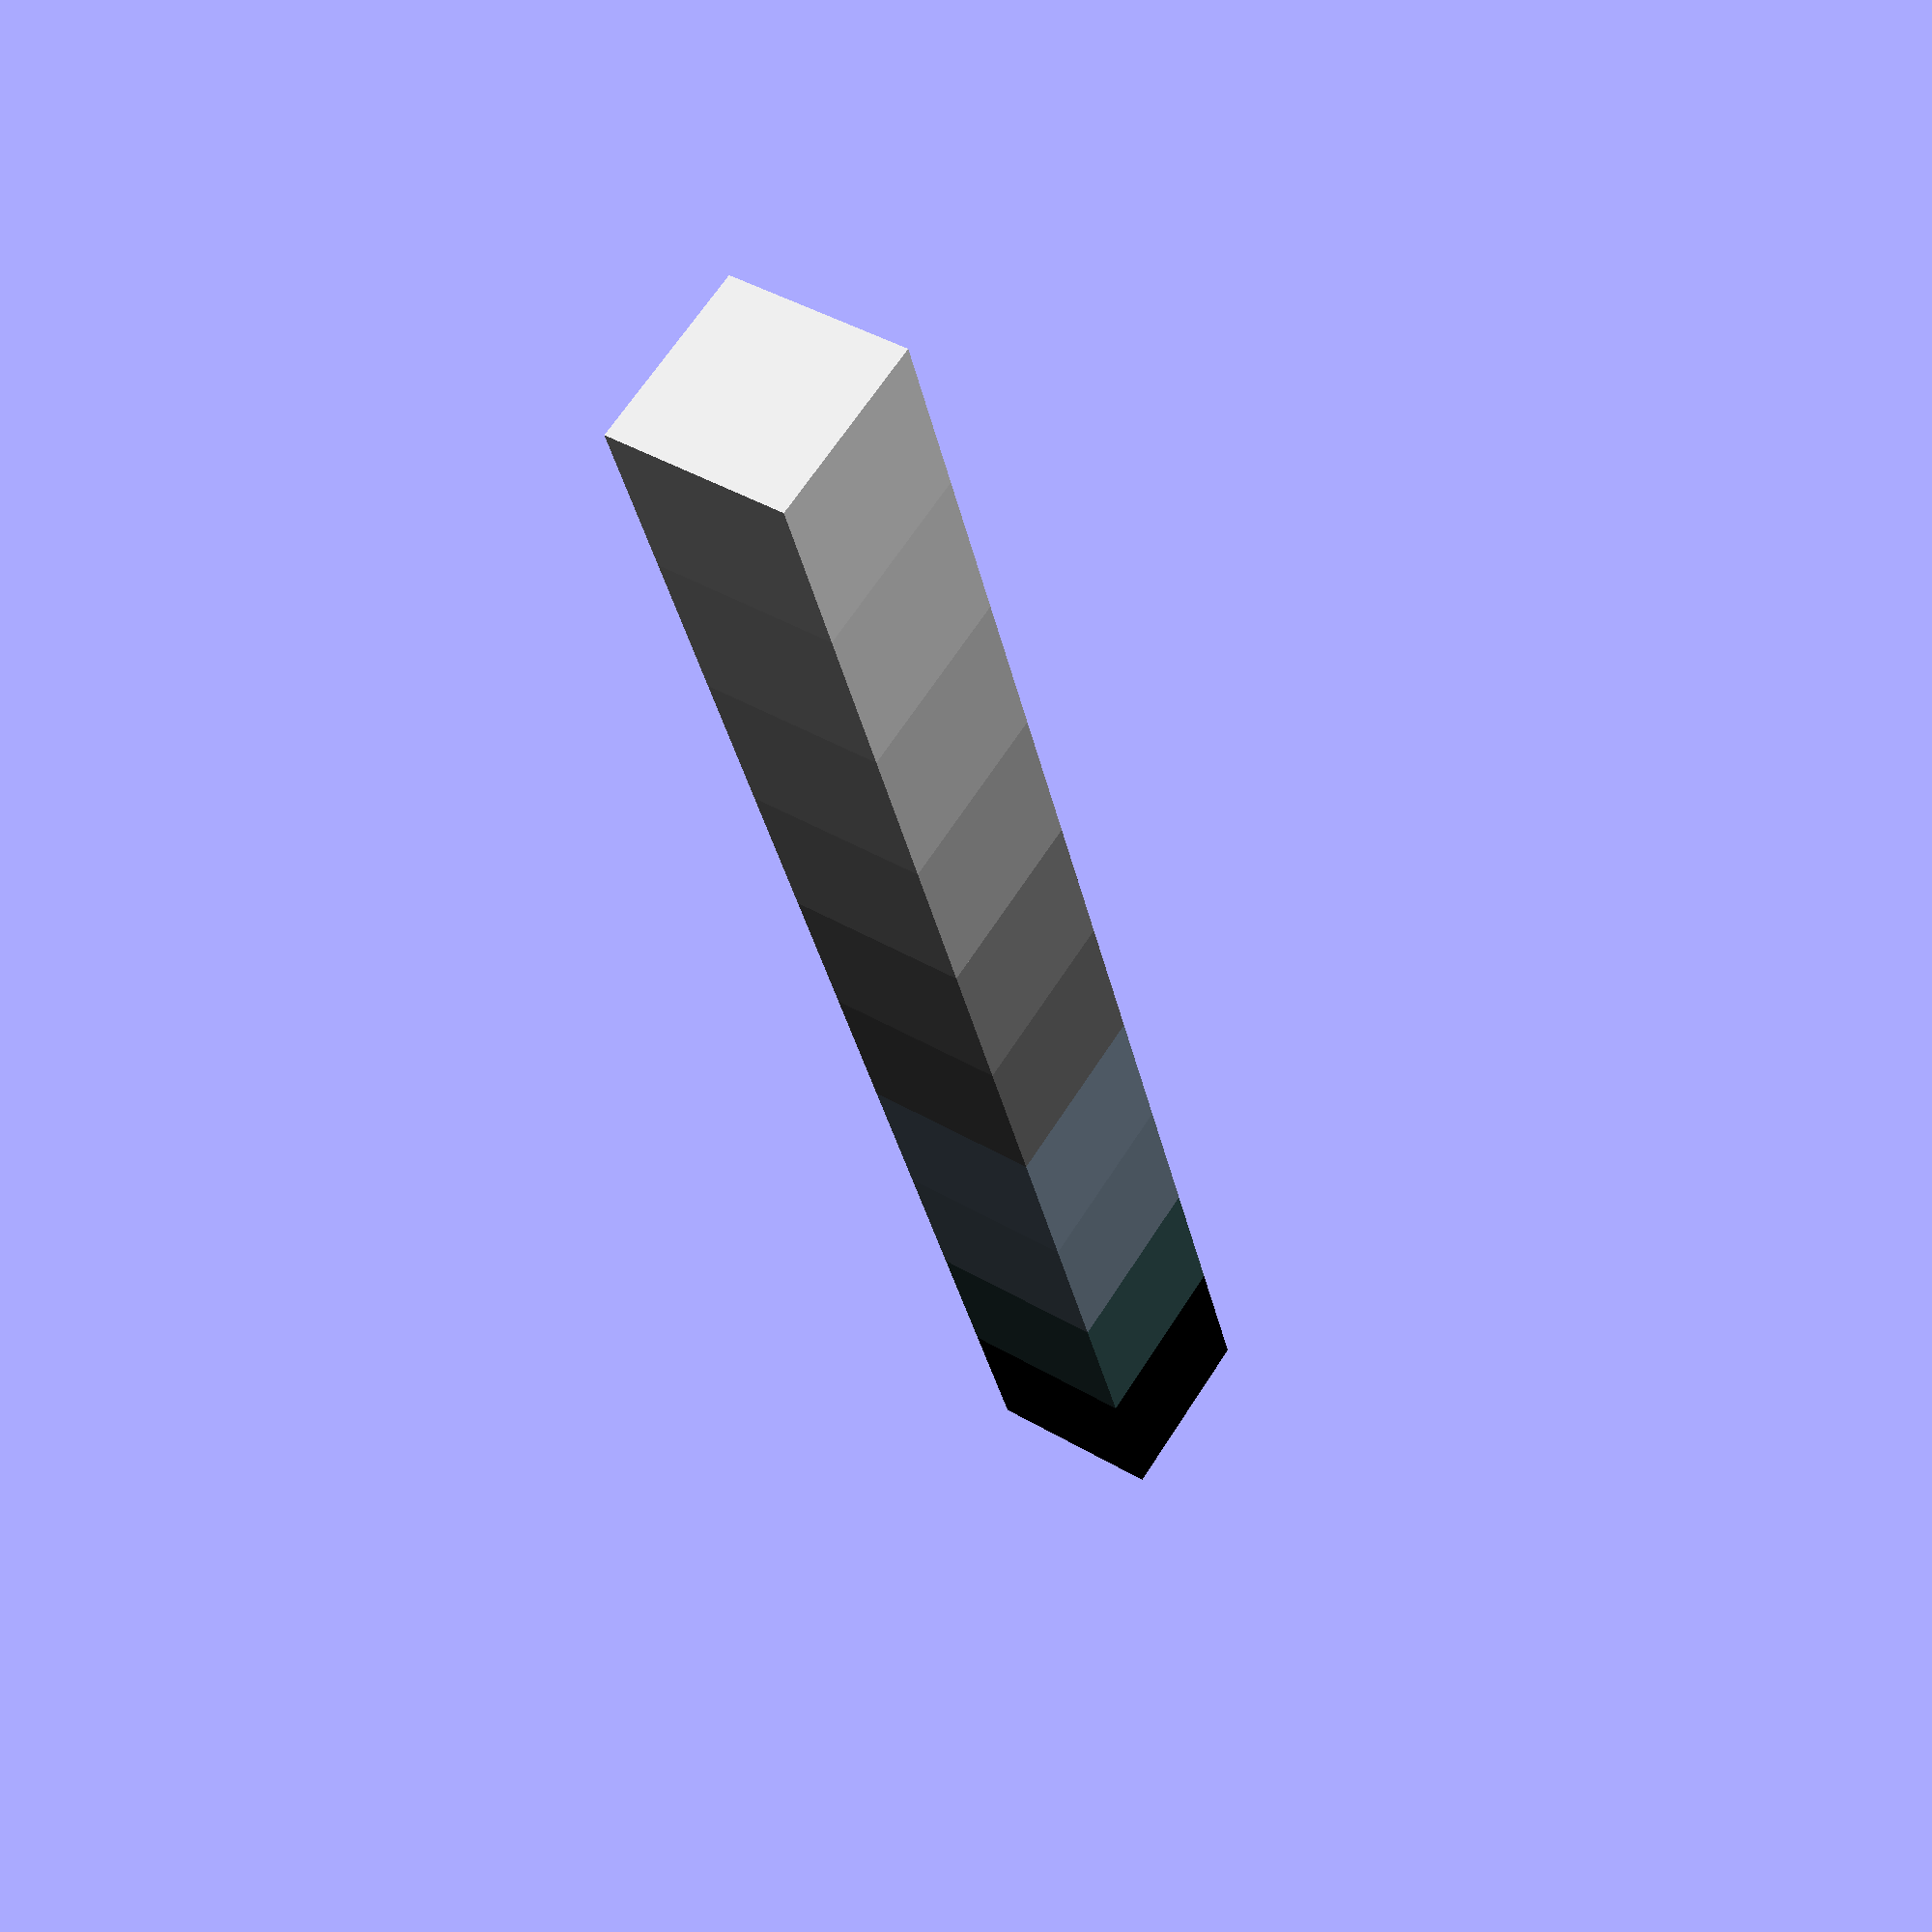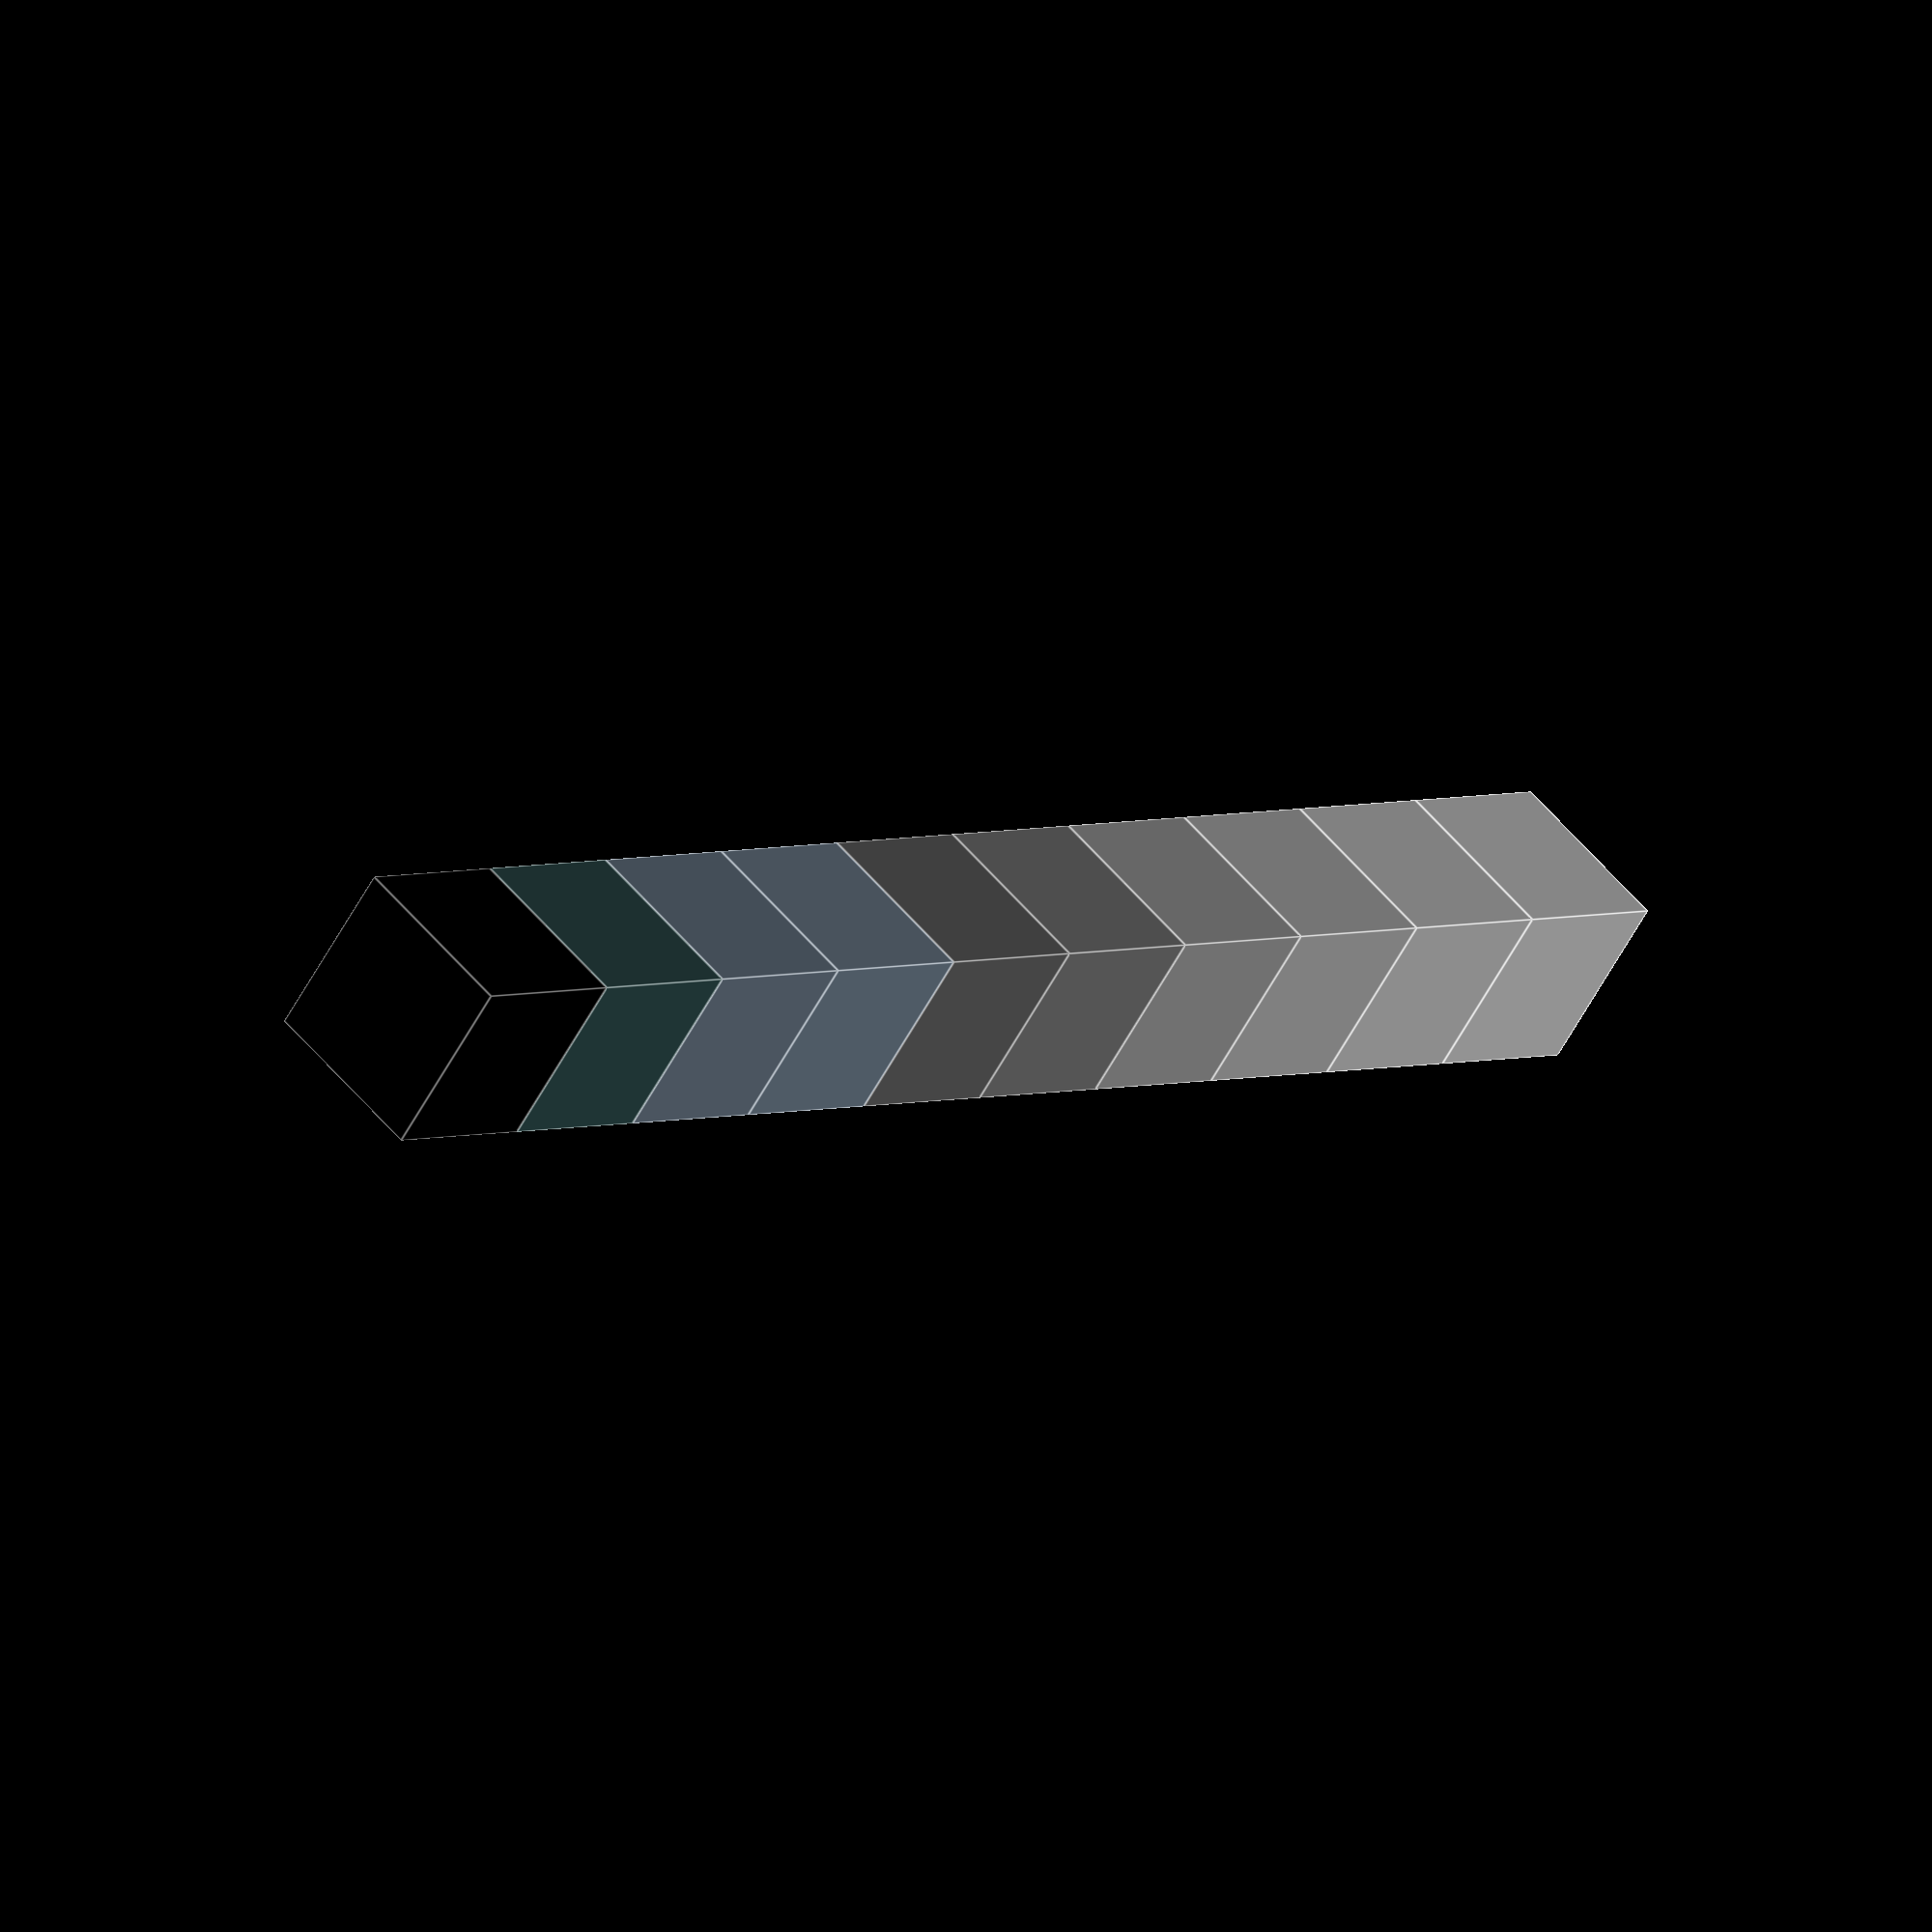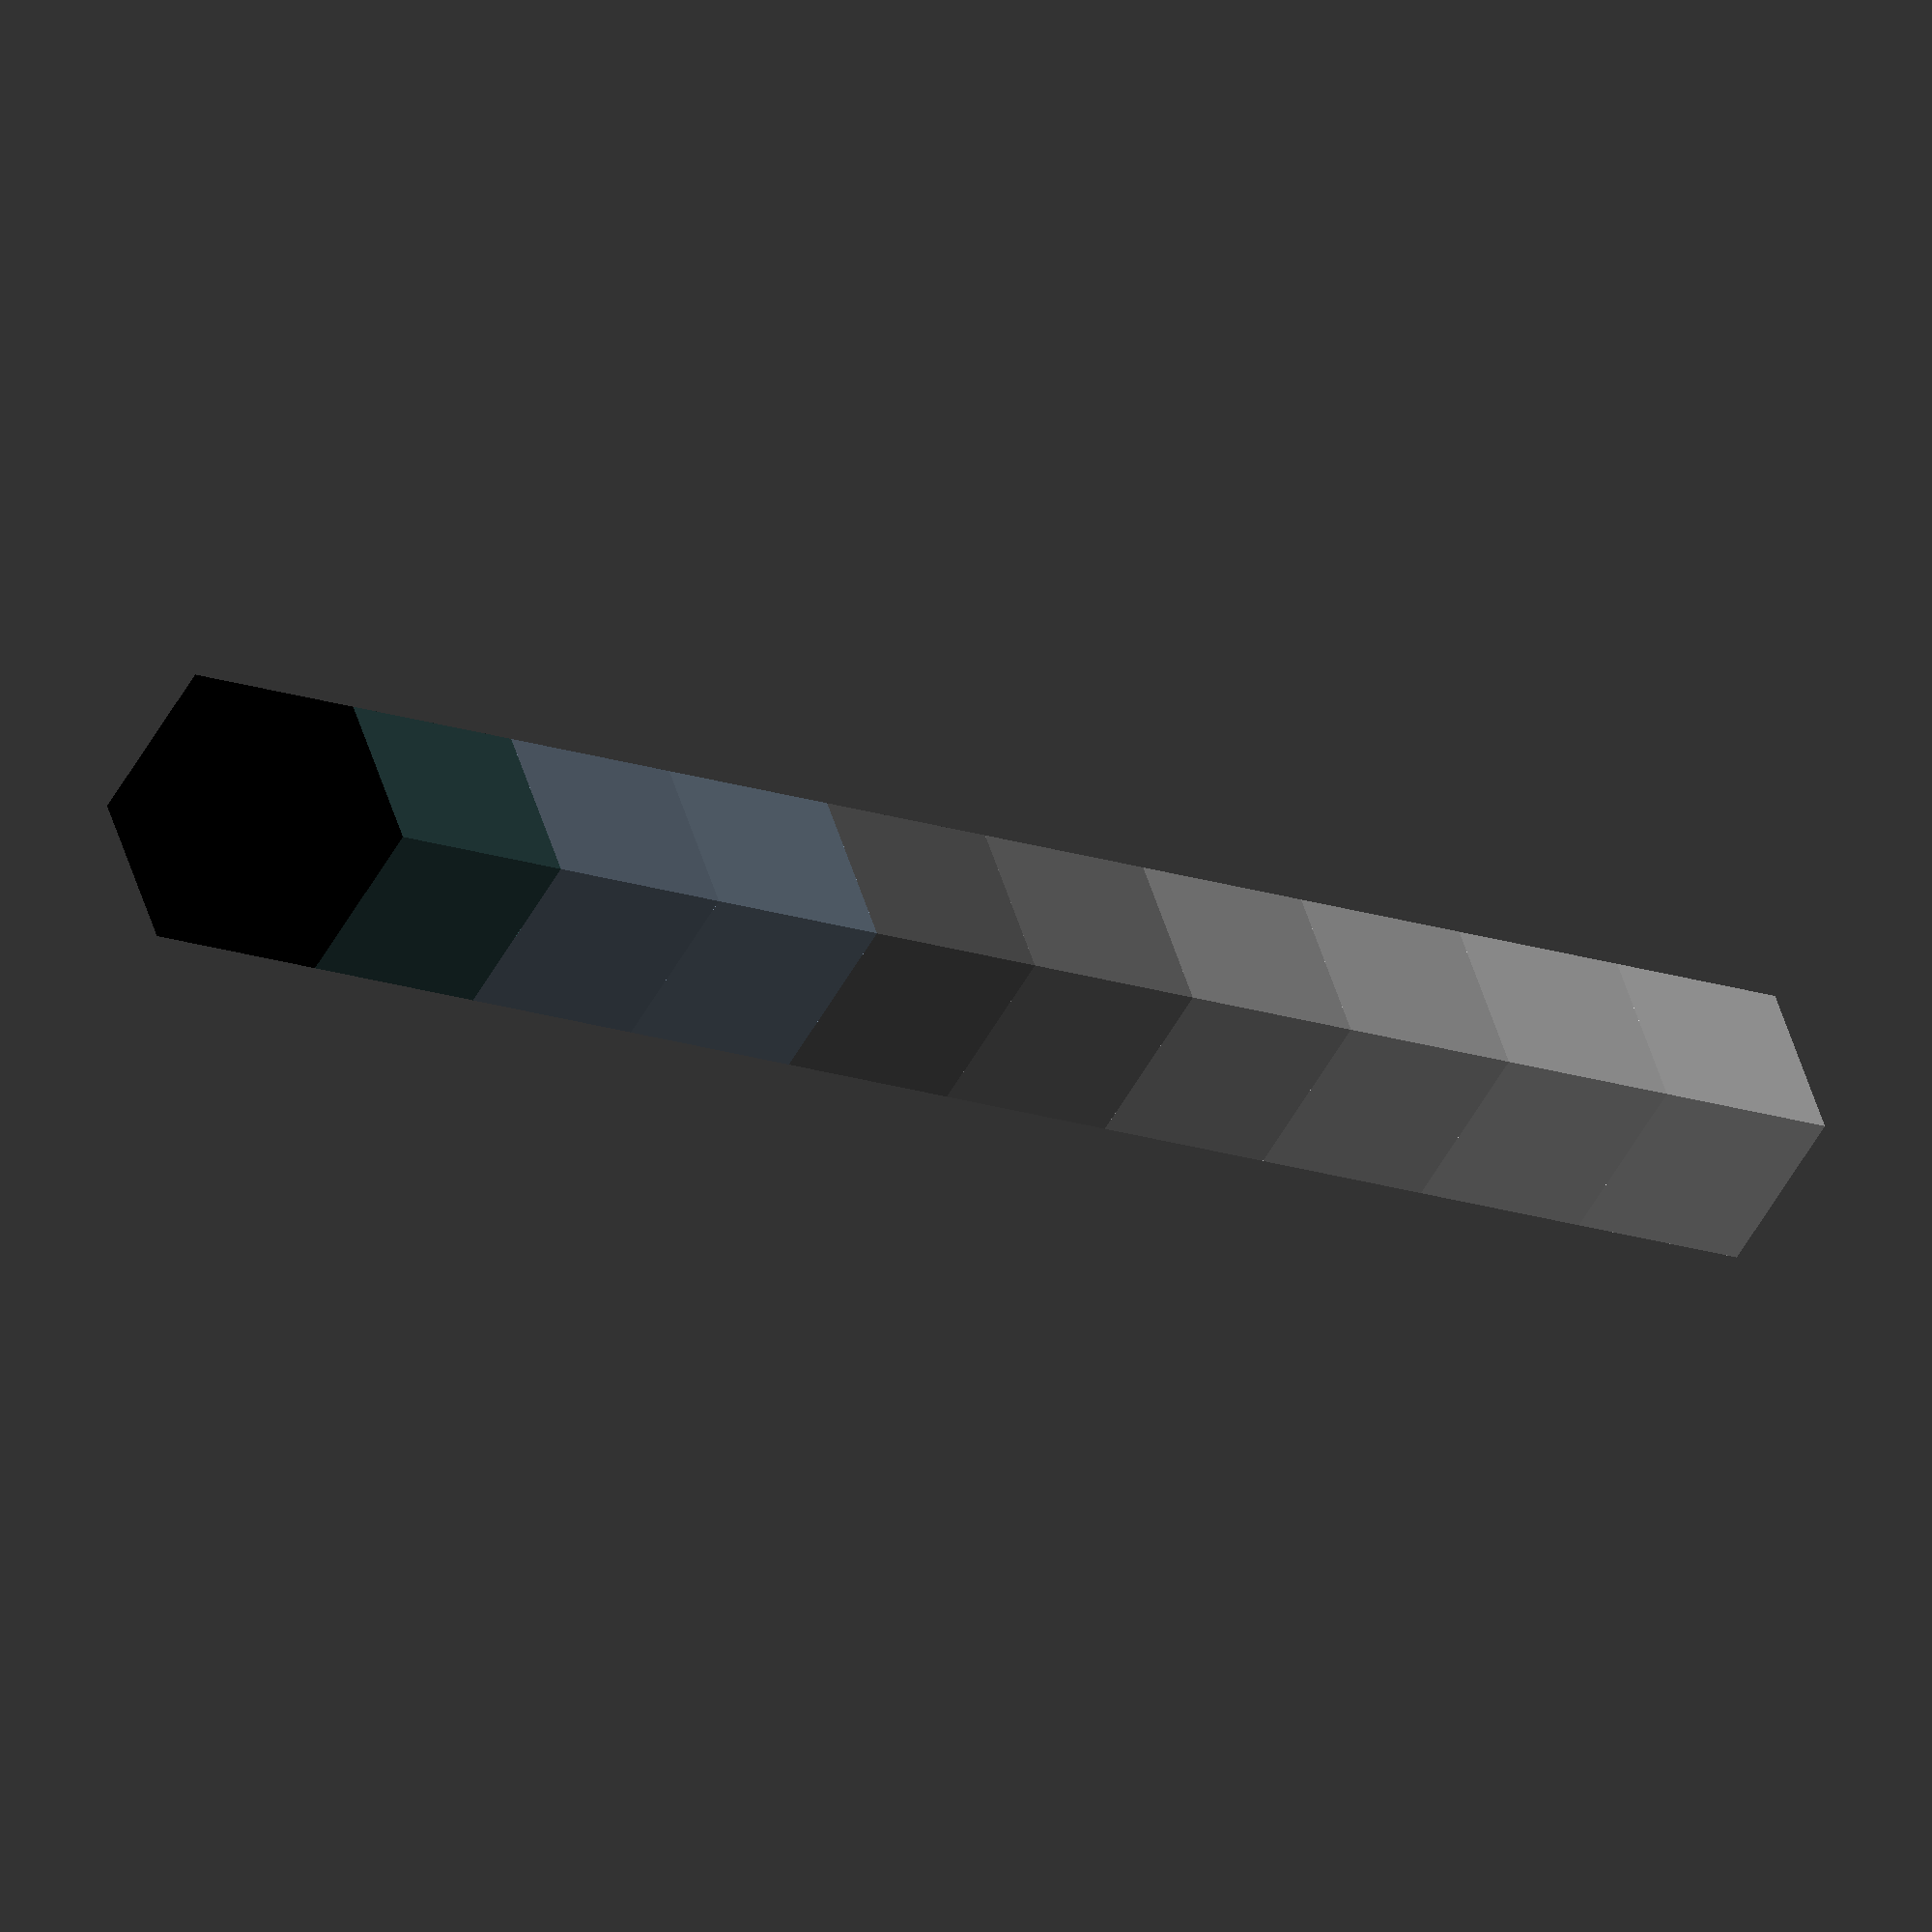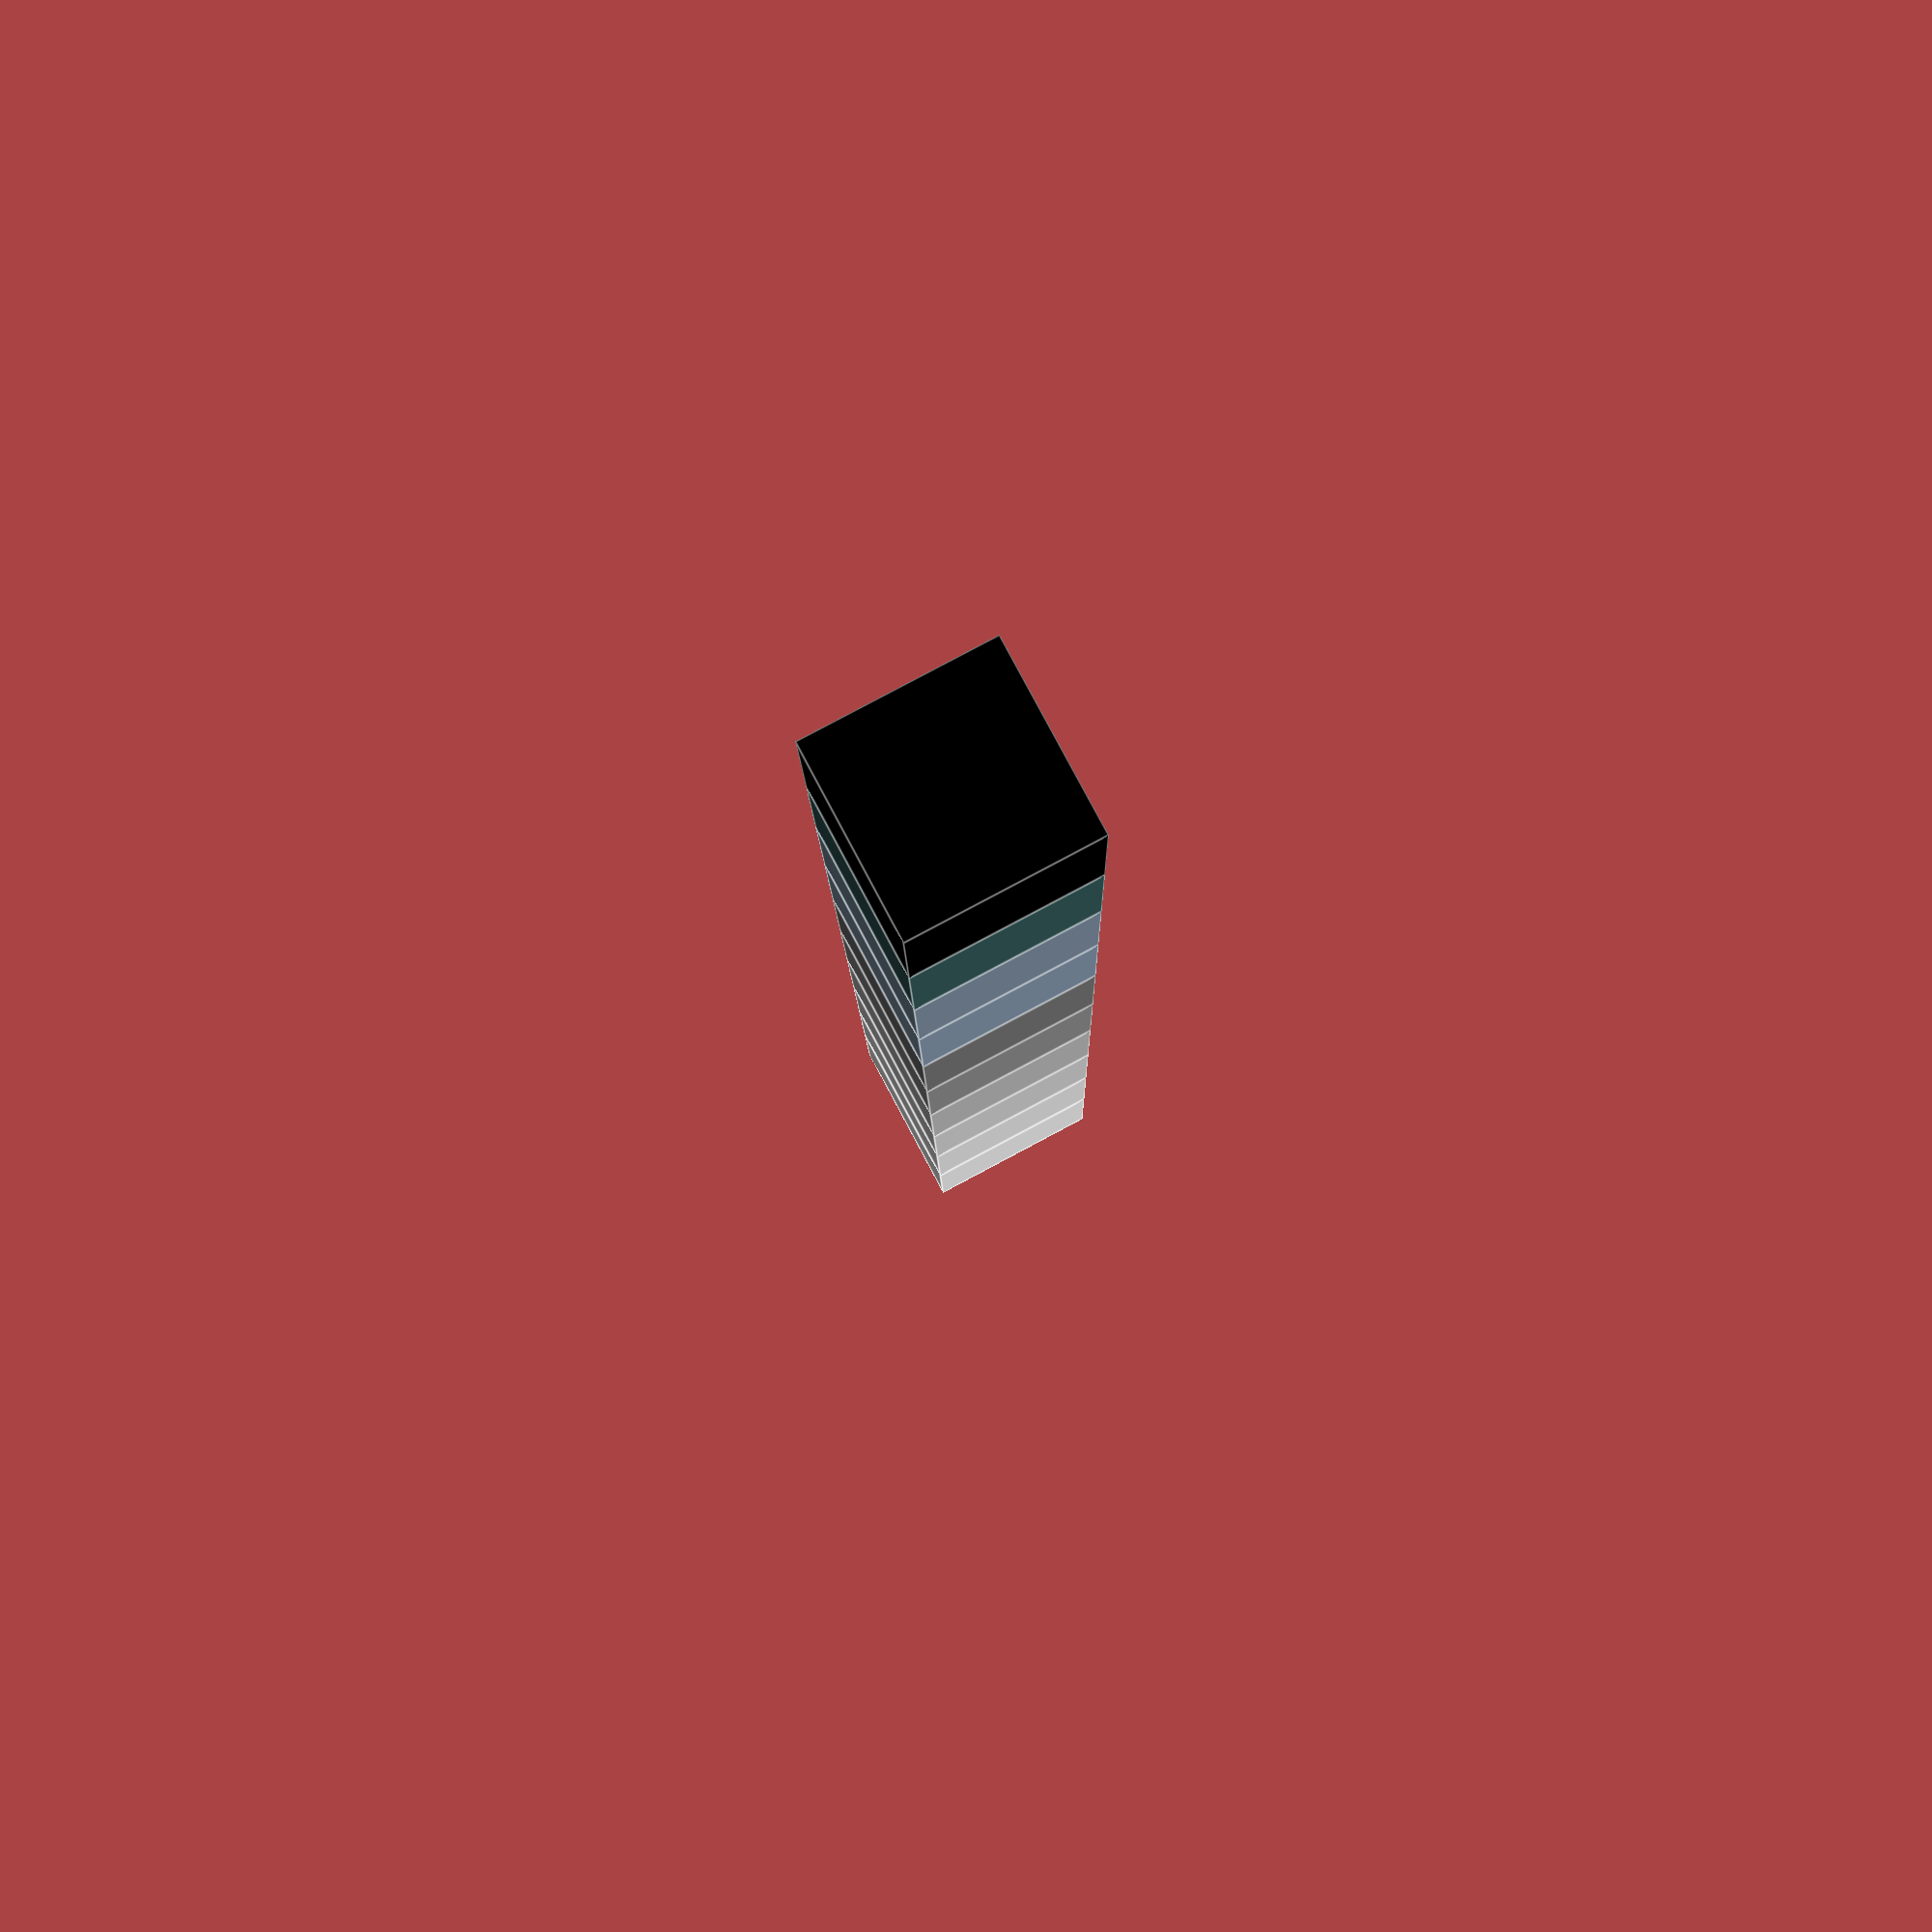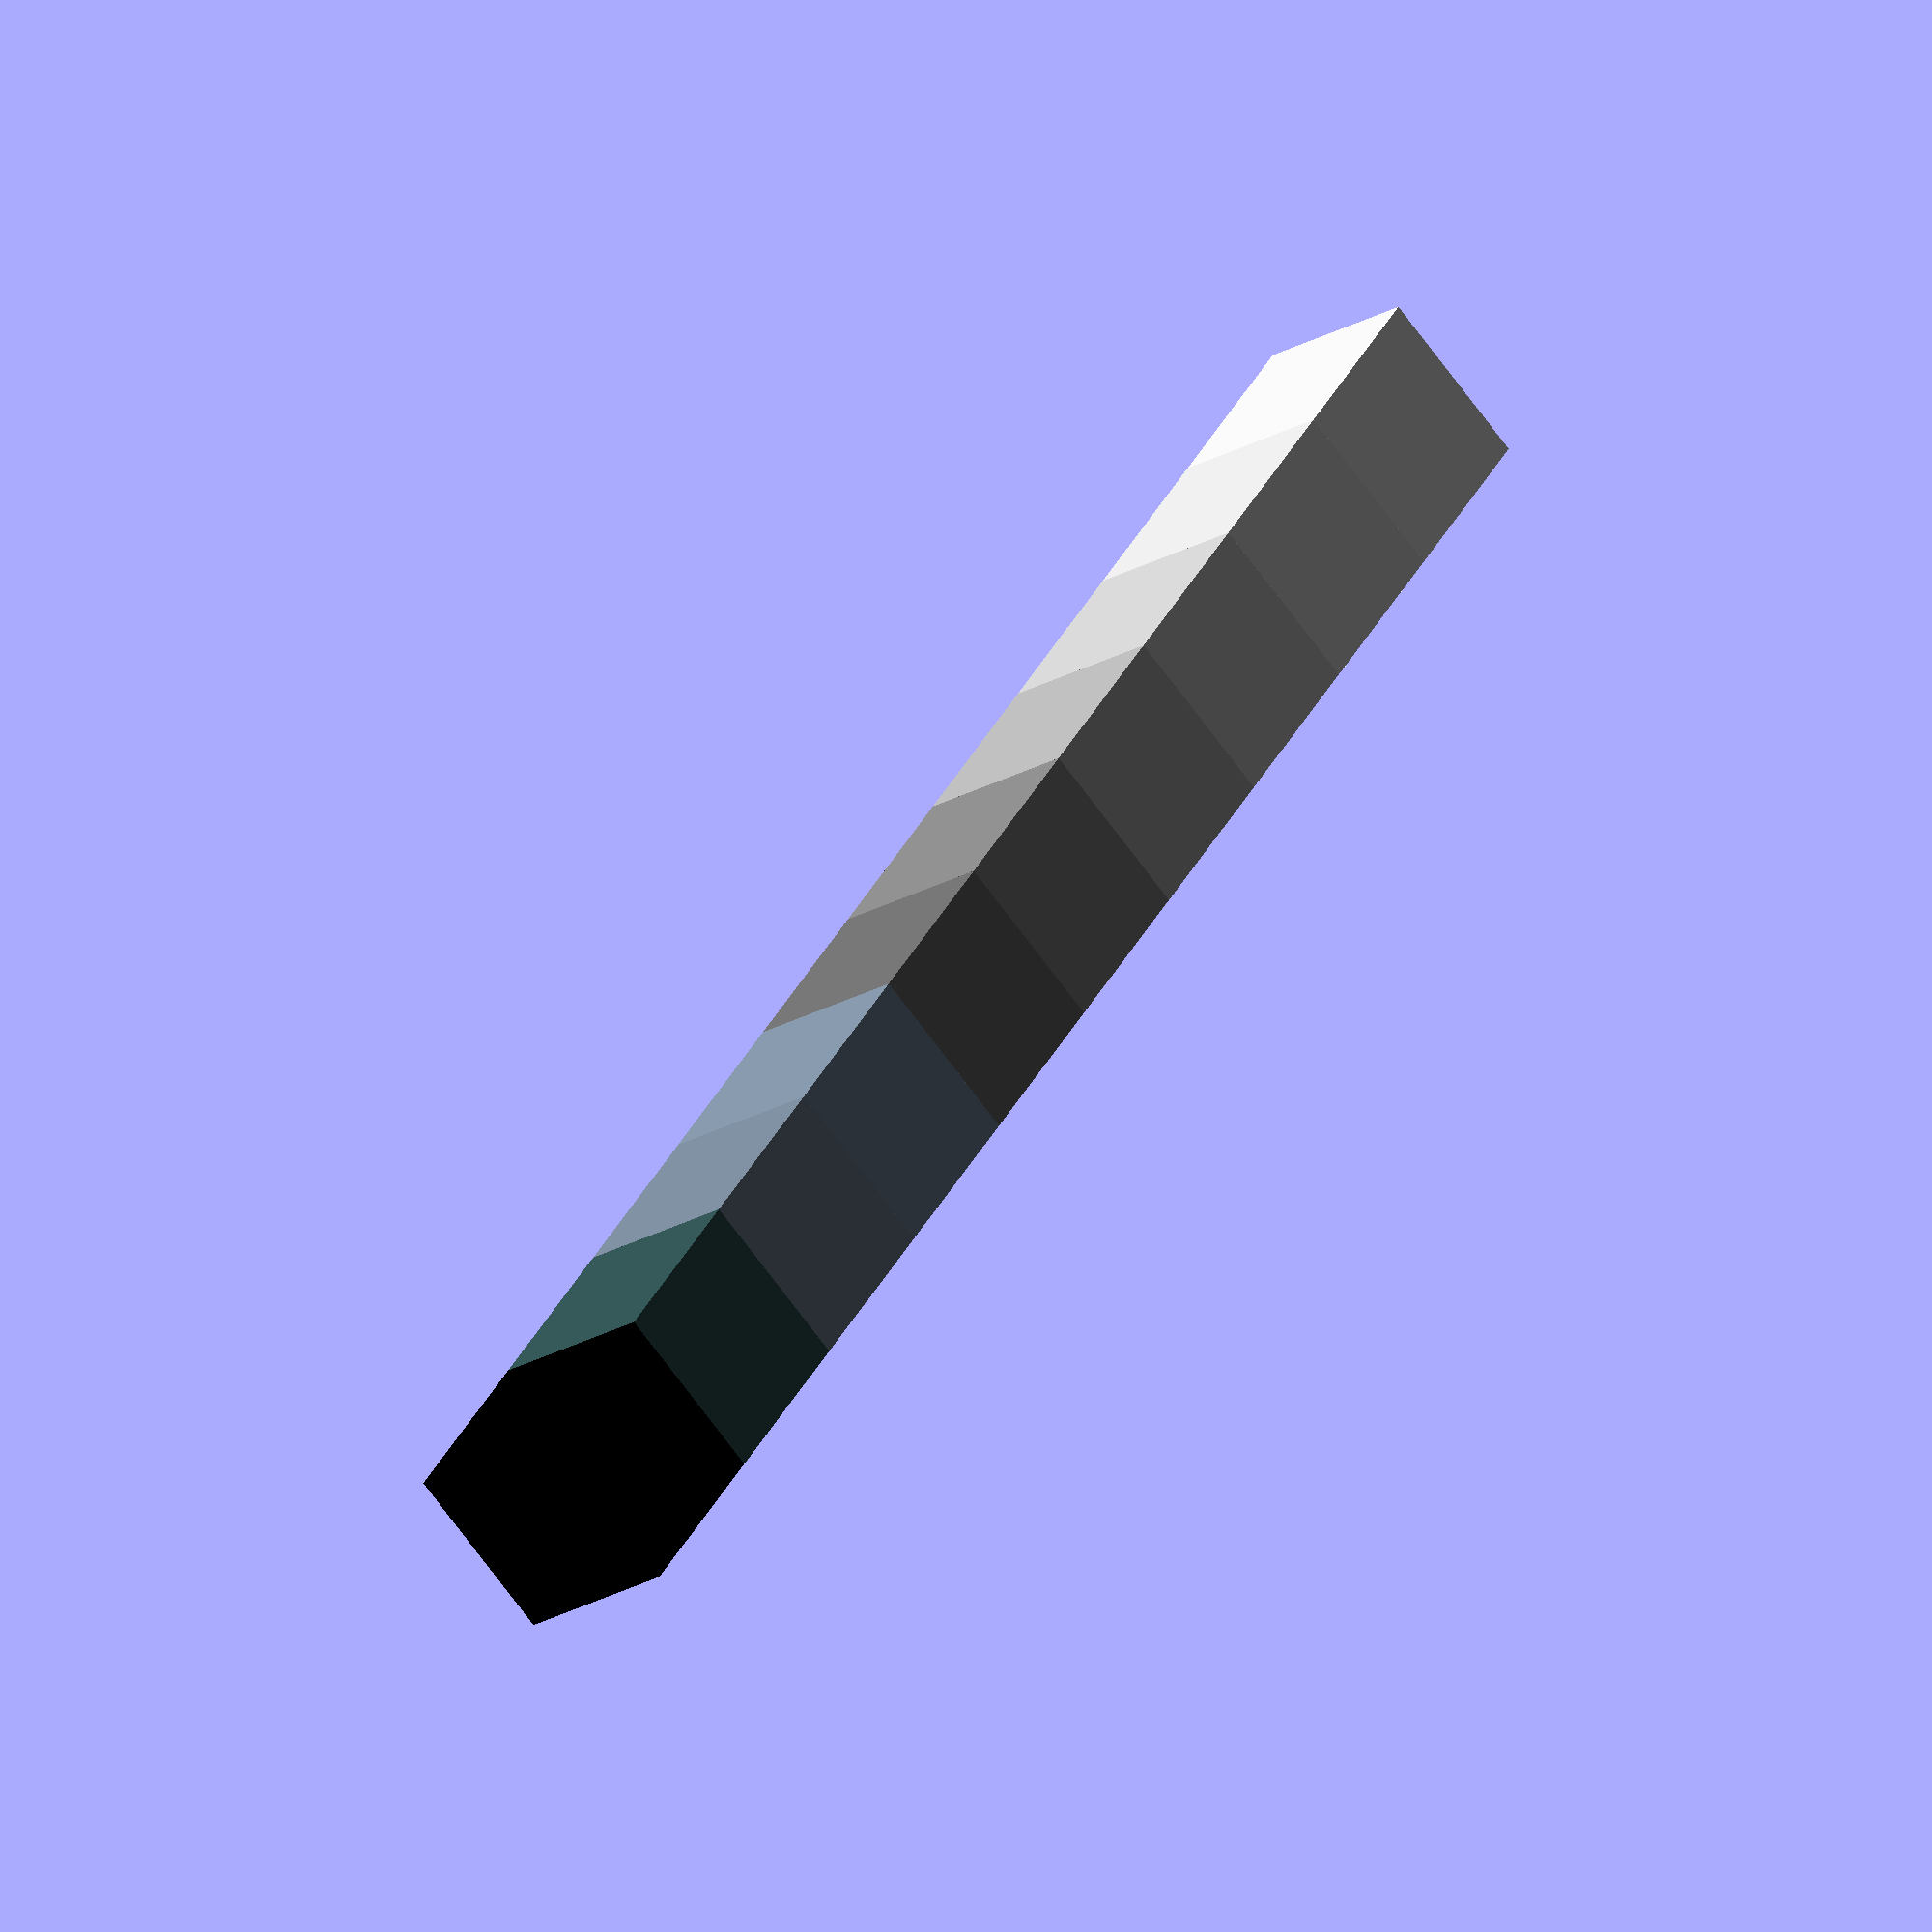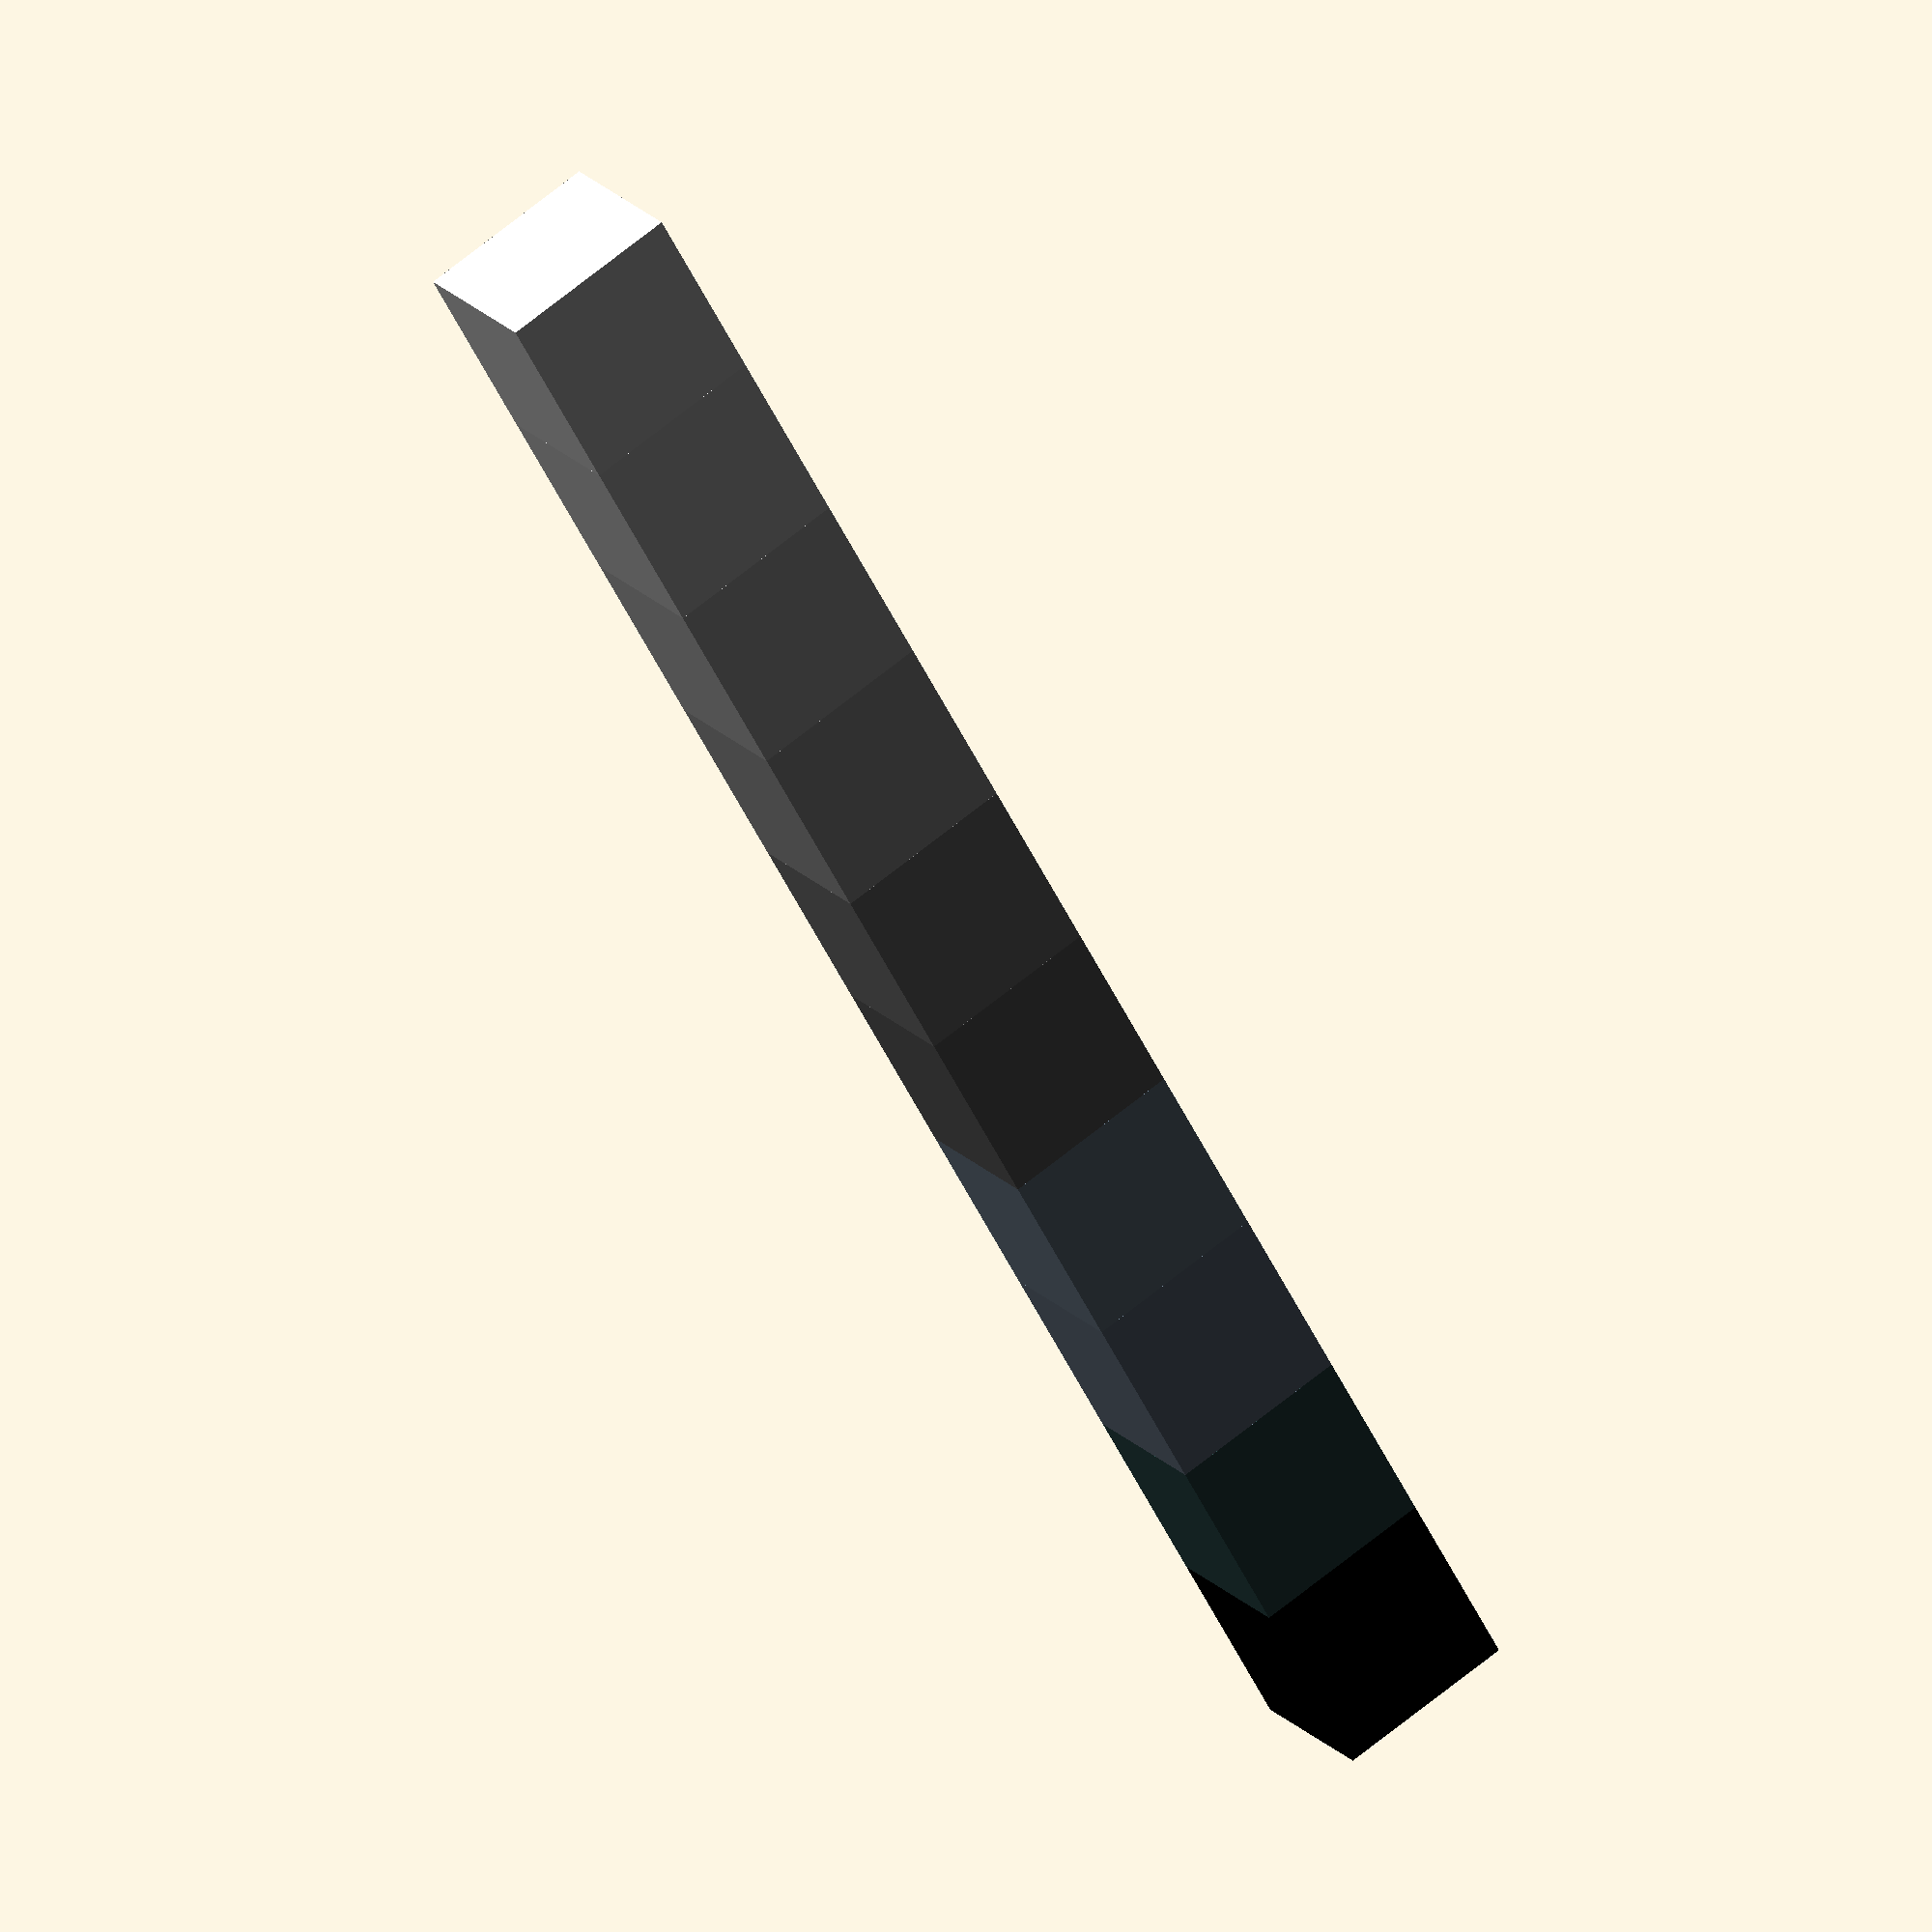
<openscad>


//purples();
//pinks();
//blues();
//reds();
//greens();
//oranges();
//yellows();
//browns();
//whites();
grays();

module grays(){
color("Gainsboro")cube(300);
translate([300,0,0])
color("LightGrey")
cube(300);
translate([2*300,0,0])
color("Silver")
cube(300);
translate([3*300,0,0])
color("DarkGray")
cube(300);
translate([4*300,0,0])
color("Gray")
cube(300);
translate([5*300,0,0])
color("DimGray")
cube(300);
translate([6*300,0,0])
color("LightSlateGray")
cube(300);
translate([7*300,0,0])
color("SlateGray")
cube(300);
translate([8*300,0,0])
color("DarkSlateGray")
cube(300);
translate([9*300,0,0])
color("Black")
cube(300);

}



module whites(){
color("White")cube(300);
translate([300,0,0])
color("Snow")
cube(300);
translate([2*300,0,0])
color("Honeydew")
cube(300);
translate([3*300,0,0])
color("MintCream")
cube(300);
translate([4*300,0,0])
color("Azure")
cube(300);
translate([5*300,0,0])
color("AliceBlue")
cube(300);
translate([6*300,0,0])
color("GhostWhite")
cube(300);
translate([7*300,0,0])
color("WhiteSmoke")
cube(300);
translate([8*300,0,0])
color("Seashell")
cube(300);
translate([9*300,0,0])
color("Beige")
cube(300);
translate([10*300,0,0])
color("OldLace")
cube(300);
translate([11*300,0,0])
color("FloralWhite")
cube(300);
translate([12*300,0,0])
color("Ivory")
cube(300);
translate([13*300,0,0])
color("AntiqueWhite")
cube(300);
translate([14*300,0,0])
color("Linen")
cube(300);
translate([15*300,0,0])
color("LavenderBlush")
cube(300);
translate([16*300,0,0])
color("MistyRose")
cube(300);

}


module browns(){
color("Cornsilk")cube(300);
translate([300,0,0])
color("BlanchedAlmond")
cube(300);
translate([2*300,0,0])
color("Bisque")
cube(300);
translate([3*300,0,0])
color("NavajoWhite")
cube(300);
translate([4*300,0,0])
color("Wheat")
cube(300);
translate([5*300,0,0])
color("BurlyWood")
cube(300);
translate([6*300,0,0])
color("Tan")
cube(300);
translate([7*300,0,0])
color("RosyBrown")
cube(300);
translate([8*300,0,0])
color("SandyBrown")
cube(300);
color("Goldenrod")cube(300);
translate([9*300,0,0])
color("DarkGoldenrod")
cube(300);
translate([10*300,0,0])
color("Peru")
cube(300);
translate([11*300,0,0])
color("Chocolate")
cube(300);
translate([12*300,0,0])
color("SaddleBrown")
cube(300);
translate([13*300,0,0])
color("Sienna")
cube(300);
translate([14*300,0,0])
color("Brown")
cube(300);
translate([15*300,0,0])
color("Maroon")
cube(300);

}


module yellows(){
color("Gold")cube(300);
translate([300,0,0])
color("Yellow")
cube(300);
translate([2*300,0,0])
color("LightYellow")
cube(300);
translate([3*300,0,0])
color("LemonChiffon")
cube(300);
translate([4*300,0,0])
color("LightGoldenrodYellow")
cube(300);
translate([5*300,0,0])
color("PapayaWhip")
cube(300);
translate([6*300,0,0])
color("Moccasin")
cube(300);
translate([7*300,0,0])
color("PeachPuff")
cube(300);
translate([8*300,0,0])
color("PaleGoldenrod")
cube(300);
color("Khaki")cube(300);
translate([9*300,0,0])
color("DarkKhaki")
cube(300);

}


module oranges(){
color("LightSalmon")cube(300);
translate([300,0,0])
color("Coral")
cube(300);
translate([2*300,0,0])
color("Tomato")
cube(300);
translate([3*300,0,0])
color("OrangeRed")
cube(300);
translate([4*300,0,0])
color("DarkOrange")
cube(300);
translate([5*300,0,0])
color("Orange")
cube(300);

}



module greens(){
color("GreenYellow")cube(300);
translate([300,0,0])
color("Chartreuse")
cube(300);
translate([2*300,0,0])
color("LawnGreen")
cube(300);
translate([3*300,0,0])
color("Lime")
cube(300);
translate([4*300,0,0])
color("LimeGreen")
cube(300);
translate([5*300,0,0])
color("PaleGreen")
cube(300);
translate([6*300,0,0])
color("LightGreen")
cube(300);
translate([7*300,0,0])
color("MediumSpringGreen")
cube(300);
translate([8*300,0,0])
color("SpringGreen")
cube(300);
color("MediumSeaGreen")cube(300);
translate([9*300,0,0])
color("SeaGreen")
cube(300);
translate([10*300,0,0])
color("ForestGreen")
cube(300);
translate([11*300,0,0])
color("Green")
cube(300);
translate([12*300,0,0])
color("DarkGreen")
cube(300);
translate([13*300,0,0])
color("YellowGreen")
cube(300);
translate([14*300,0,0])
color("OliveDrab")
cube(300);
translate([15*300,0,0])
color("Olive")
cube(300);
translate([16*300,0,0])
color("DarkOliveGreen")
cube(300);
translate([17*300,0,0])
color("MediumAquamarine")
cube(300);
translate([18*300,0,0])
color("DarkSeaGreen")
cube(300);
translate([19*300,0,0])
color("LightSeaGreen")
cube(300);
translate([20*300,0,0])
color("DarkCyan")
cube(300);
translate([21*300,0,0])
color("Teal")
cube(300);
}



module reds(){
color("IndianRed")cube(300);
translate([300,0,0])
color("LightCoral")
cube(300);
translate([2*300,0,0])
color("Salmon")
cube(300);
translate([3*300,0,0])
color("DarkSalmon")
cube(300);
translate([4*300,0,0])
color("LightSalmon")
cube(300);
translate([5*300,0,0])
color("Red")
cube(300);
translate([6*300,0,0])
color("Crimson")
cube(300);
translate([7*300,0,0])
color("FireBrick")
cube(300);
translate([8*300,0,0])
color("DarkRed")
cube(300);

}




module blues(){
color("Aqua")cube(300);
translate([300,0,0])
color("Cyan")
cube(300);
translate([2*300,0,0])
color("LightCyan")
cube(300);
translate([3*300,0,0])
color("PaleTurquoise")
cube(300);
translate([4*300,0,0])
color("Aquamarine")
cube(300);
translate([5*300,0,0])
color("Turquoise")
cube(300);
translate([6*300,0,0])
color("DarkTurquoise")
cube(300);
translate([7*300,0,0])
color("CadetBlue")
cube(300);
translate([8*300,0,0])
color("SteelBlue")
cube(300);
translate([9*300,0,0])
color("LightSteelBlue")
cube(300);
translate([10*300,0,0])
color("PowderBlue")
cube(300);
translate([11*300,0,0])
color("LightBlue")
cube(300);
translate([12*300,0,0])
color("SkyBlue")
cube(300);
translate([13*300,0,0])
color("LightSkyBlue")
cube(300);
translate([14*300,0,0])
color("DeepSkyBlue")
cube(300);
translate([15*300,0,0])
color("DodgerBlue")
cube(300);
translate([16*300,0,0])
color("CornflowerBlue")
cube(300);
translate([17*300,0,0])
color("RoyalBlue")
cube(300);
translate([18*300,0,0])
color("Blue")
cube(300);
translate([19*300,0,0])
color("MediumBlue")
cube(300);
translate([20*300,0,0])
color("DarkBlue")
cube(300);
translate([21*300,0,0])
color("Navy")
cube(300);
translate([22*300,0,0])
color("MidnightBlue")
cube(300);

}



module purples(){
color("Lavender")cube(300);
translate([300,0,0])
color("Thistle")
cube(300);
translate([2*300,0,0])
color("Plum")
cube(300);
translate([3*300,0,0])
color("Violet")
cube(300);
translate([4*300,0,0])
color("Orchid")
cube(300);
translate([5*300,0,0])
color("Fuchsia")
cube(300);
translate([6*300,0,0])
color("Magenta")
cube(300);
translate([7*300,0,0])
color("MediumOrchid")
cube(300);
translate([8*300,0,0])
color("MediumPurple")
cube(300);
translate([9*300,0,0])
color("BlueViolet")
cube(300);
translate([10*300,0,0])
color("DarkViolet")
cube(300);
translate([11*300,0,0])
color("DarkOrchid")
cube(300);
translate([12*300,0,0])
color("DarkMagenta")
cube(300);
translate([13*300,0,0])
color("Purple")
cube(300);
translate([14*300,0,0])
color("Indigo")
cube(300);
translate([15*300,0,0])
color("DarkSlateBlue")
cube(300);
translate([16*300,0,0])
color("SlateBlue")
cube(300);
translate([16*300,0,0])
color("MediumSlateBlue")
cube(300);
}

module pinks(){
color("Pink")cube(300);
translate([300,0,0])
color("LightPink")
cube(300);
translate([2*300,0,0])
color("HotPink")
cube(300);
translate([3*300,0,0])
color("DeepPink")
cube(300);
translate([4*300,0,0])
color("MediumVioletRed")
cube(300);
translate([5*300,0,0])
color("PaleVioletRed")
cube(300);
}


</openscad>
<views>
elev=294.4 azim=77.1 roll=32.8 proj=p view=solid
elev=125.4 azim=37.9 roll=218.6 proj=o view=edges
elev=232.4 azim=197.5 roll=28.0 proj=o view=wireframe
elev=279.2 azim=270.8 roll=152.0 proj=p view=edges
elev=20.3 azim=52.4 roll=137.9 proj=o view=solid
elev=162.4 azim=240.2 roll=206.1 proj=o view=wireframe
</views>
